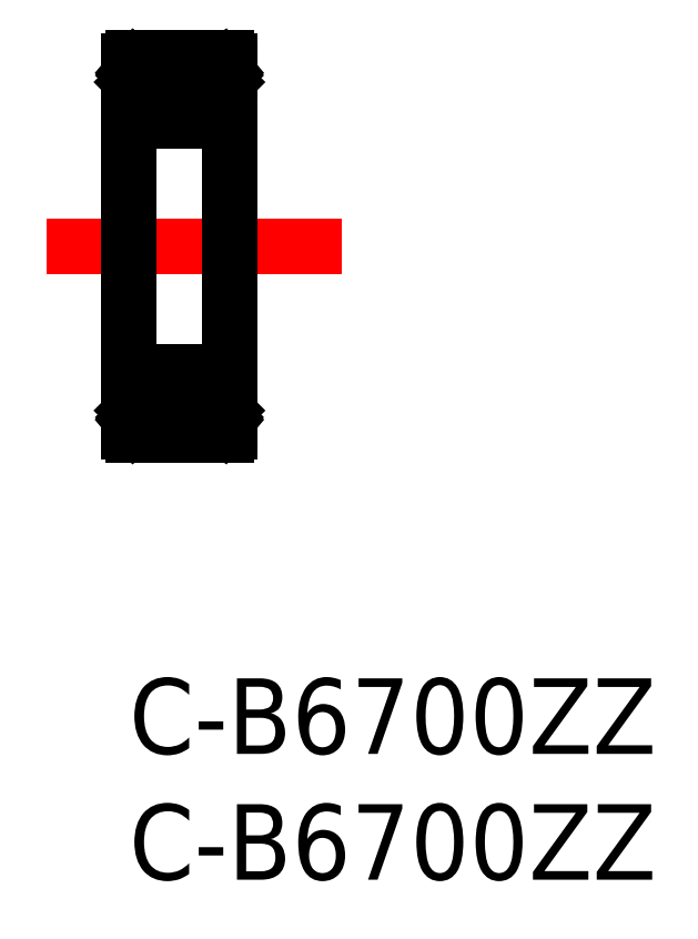
<metadata>
{"format":"dxf","ext":"dxf","renderer":"ezdxf+matplotlib","layout":"modelspace","background":"white","min_lineweight":24,"dpi":150}
</metadata>
<code>
0
SECTION
2
ENTITIES
0
TEXT
8
0
10
0
20
-3
30
0
40
3
1
C-B6700ZZ
0
LINE
8
CENTER
10
-3.268
20
17.17
30
0
11
8.459
21
17.17
31
0
0
LINE
8
0
10
3.6e-15
20
24.52
30
0
11
3.6e-15
21
9.817
31
0
0
LINE
8
0
10
4
20
24.52
30
0
11
4
21
9.817
31
0
0
LINE
8
0
10
0.15
20
24.67
30
0
11
3.85
21
24.67
31
0
0
LINE
8
0
10
0.15
20
9.667
30
0
11
3.85
21
9.667
31
0
0
LINE
8
0
10
0.15
20
22.17
30
0
11
3.85
21
22.17
31
0
0
LINE
8
0
10
3.6e-15
20
22.77
30
0
11
1.537
21
22.77
31
0
0
LINE
8
0
10
3.6e-15
20
24.19
30
0
11
0.1823
21
24.19
31
0
0
LINE
8
0
10
0.4535
20
24.03
30
0
11
1.498
21
24.03
31
0
0
ARC
8
0
10
0.3384
20
24.22
30
0
40
0.09768
50
4.997
51
140
0
LINE
8
0
10
0.2061
20
23.67
30
0
11
0.2061
21
22.92
31
0
0
LINE
8
0
10
0.141
20
23.69
30
0
11
0.141
21
22.92
31
0
0
LINE
8
0
10
0.1823
20
24.19
30
0
11
0.2636
21
24.28
31
0
0
LINE
8
0
10
0.2403
20
24.05
30
0
11
0.1904
21
24.1
31
0
0
LINE
8
0
10
0.3852
20
23.94
30
0
11
0.141
21
23.69
31
0
0
LINE
8
0
10
0.4503
20
23.91
30
0
11
0.2061
21
23.67
31
0
0
LINE
8
0
10
0.03256
20
24.19
30
0
11
0.1823
21
24.19
31
0
0
ARC
8
0
10
0.2322
20
24.15
30
0
40
0.06512
50
140
51
230.1
0
LINE
8
0
10
0.3711
20
24.22
30
0
11
0.3852
21
23.94
31
0
0
LINE
8
0
10
0.4503
20
24.06
30
0
11
0.4503
21
23.91
31
0
0
LINE
8
0
10
0.282
20
24.1
30
0
11
0.2322
21
24.14
31
0
0
LINE
8
0
10
0.2403
20
24.05
30
0
11
0.282
21
24.1
31
0
0
LINE
8
0
10
0.2322
20
24.14
30
0
11
0.3137
21
24.24
31
0
0
ARC
8
0
10
0.3386
20
24.22
30
0
40
0.03256
50
2.82
51
140
0
LINE
8
0
10
0.4358
20
24.23
30
0
11
0.4535
21
24.03
31
0
0
LINE
8
0
10
0.141
20
22.92
30
0
11
0.2061
21
22.92
31
0
0
LINE
8
0
10
2.502
20
24.03
30
0
11
3.547
21
24.03
31
0
0
LINE
8
0
10
2.463
20
22.77
30
0
11
4
21
22.77
31
0
0
LINE
8
0
10
3.564
20
24.23
30
0
11
3.547
21
24.03
31
0
0
ARC
8
0
10
3.661
20
24.22
30
0
40
0.03256
50
40
51
177.2
0
LINE
8
0
10
3.768
20
24.14
30
0
11
3.686
21
24.24
31
0
0
LINE
8
0
10
3.76
20
24.05
30
0
11
3.718
21
24.1
31
0
0
LINE
8
0
10
3.718
20
24.1
30
0
11
3.768
21
24.14
31
0
0
LINE
8
0
10
3.55
20
24.06
30
0
11
3.55
21
23.91
31
0
0
LINE
8
0
10
3.629
20
24.22
30
0
11
3.615
21
23.94
31
0
0
ARC
8
0
10
3.768
20
24.15
30
0
40
0.06512
50
309.9
51
40
0
LINE
8
0
10
3.55
20
23.91
30
0
11
3.794
21
23.67
31
0
0
LINE
8
0
10
3.615
20
23.94
30
0
11
3.859
21
23.69
31
0
0
LINE
8
0
10
3.76
20
24.05
30
0
11
3.81
21
24.1
31
0
0
LINE
8
0
10
3.818
20
24.19
30
0
11
3.736
21
24.28
31
0
0
ARC
8
0
10
3.662
20
24.22
30
0
40
0.09768
50
40
51
175
0
LINE
8
0
10
3.967
20
24.19
30
0
11
3.818
21
24.19
31
0
0
LINE
8
0
10
4
20
24.19
30
0
11
3.818
21
24.19
31
0
0
LINE
8
0
10
3.859
20
22.92
30
0
11
3.794
21
22.92
31
0
0
LINE
8
0
10
3.859
20
23.69
30
0
11
3.859
21
22.92
31
0
0
LINE
8
0
10
3.794
20
23.67
30
0
11
3.794
21
22.92
31
0
0
LINE
8
0
10
3.794
20
10.67
30
0
11
3.794
21
11.42
31
0
0
LINE
8
0
10
3.859
20
10.64
30
0
11
3.859
21
11.42
31
0
0
LINE
8
0
10
3.859
20
11.42
30
0
11
3.794
21
11.42
31
0
0
LINE
8
0
10
4
20
10.15
30
0
11
3.818
21
10.15
31
0
0
LINE
8
0
10
3.967
20
10.15
30
0
11
3.818
21
10.15
31
0
0
ARC
8
0
10
3.662
20
10.11
30
0
40
0.09768
50
185
51
320
0
LINE
8
0
10
3.818
20
10.15
30
0
11
3.736
21
10.05
31
0
0
LINE
8
0
10
3.76
20
10.28
30
0
11
3.81
21
10.24
31
0
0
LINE
8
0
10
3.615
20
10.4
30
0
11
3.859
21
10.64
31
0
0
LINE
8
0
10
3.55
20
10.42
30
0
11
3.794
21
10.67
31
0
0
ARC
8
0
10
3.768
20
10.19
30
0
40
0.06512
50
320
51
50.08
0
LINE
8
0
10
3.629
20
10.11
30
0
11
3.615
21
10.4
31
0
0
LINE
8
0
10
3.55
20
10.27
30
0
11
3.55
21
10.42
31
0
0
LINE
8
0
10
3.718
20
10.23
30
0
11
3.768
21
10.19
31
0
0
LINE
8
0
10
3.76
20
10.28
30
0
11
3.718
21
10.23
31
0
0
LINE
8
0
10
3.768
20
10.19
30
0
11
3.686
21
10.09
31
0
0
ARC
8
0
10
3.661
20
10.11
30
0
40
0.03256
50
182.8
51
320
0
LINE
8
0
10
3.564
20
10.1
30
0
11
3.547
21
10.31
31
0
0
LINE
8
0
10
2.463
20
11.57
30
0
11
4
21
11.57
31
0
0
LINE
8
0
10
2.502
20
10.31
30
0
11
3.547
21
10.31
31
0
0
LINE
8
0
10
0.141
20
11.42
30
0
11
0.2061
21
11.42
31
0
0
LINE
8
0
10
0.4358
20
10.1
30
0
11
0.4535
21
10.31
31
0
0
ARC
8
0
10
0.3386
20
10.11
30
0
40
0.03256
50
220
51
357.2
0
LINE
8
0
10
0.2322
20
10.19
30
0
11
0.3137
21
10.09
31
0
0
LINE
8
0
10
0.2403
20
10.28
30
0
11
0.282
21
10.23
31
0
0
LINE
8
0
10
0.282
20
10.23
30
0
11
0.2322
21
10.19
31
0
0
LINE
8
0
10
0.4503
20
10.27
30
0
11
0.4503
21
10.42
31
0
0
LINE
8
0
10
0.3711
20
10.11
30
0
11
0.3852
21
10.4
31
0
0
ARC
8
0
10
0.2322
20
10.19
30
0
40
0.06512
50
129.9
51
220
0
LINE
8
0
10
0.03256
20
10.15
30
0
11
0.1823
21
10.15
31
0
0
LINE
8
0
10
0.4503
20
10.42
30
0
11
0.2061
21
10.67
31
0
0
LINE
8
0
10
0.3852
20
10.4
30
0
11
0.141
21
10.64
31
0
0
LINE
8
0
10
0.2403
20
10.28
30
0
11
0.1904
21
10.24
31
0
0
LINE
8
0
10
0.1823
20
10.15
30
0
11
0.2636
21
10.05
31
0
0
LINE
8
0
10
0.141
20
10.64
30
0
11
0.141
21
11.42
31
0
0
LINE
8
0
10
0.2061
20
10.67
30
0
11
0.2061
21
11.42
31
0
0
ARC
8
0
10
0.3384
20
10.11
30
0
40
0.09768
50
220
51
355
0
LINE
8
0
10
0.4535
20
10.31
30
0
11
1.498
21
10.31
31
0
0
LINE
8
0
10
3.6e-15
20
10.15
30
0
11
0.1823
21
10.15
31
0
0
LINE
8
0
10
3.6e-15
20
11.57
30
0
11
1.537
21
11.57
31
0
0
CIRCLE
8
0
10
2
20
10.92
30
0
40
0.794
0
ARC
8
0
10
0.15
20
22.32
30
0
40
0.15
50
180
51
270
0
ARC
8
0
10
0.15
20
24.52
30
0
40
0.15
50
90
51
180
0
ARC
8
0
10
3.85
20
24.52
30
0
40
0.15
50
0
51
90
0
ARC
8
0
10
3.85
20
22.32
30
0
40
0.15
50
270
51
0
0
ARC
8
0
10
0.15
20
9.817
30
0
40
0.15
50
180
51
270
0
ARC
8
0
10
3.85
20
9.817
30
0
40
0.15
50
270
51
0
0
ARC
8
0
10
3.85
20
12.02
30
0
40
0.15
50
0
51
90
0
ARC
8
0
10
0.15
20
12.02
30
0
40
0.15
50
90
51
180
0
LINE
8
0
10
0.15
20
12.17
30
0
11
3.85
21
12.17
31
0
0
CIRCLE
8
0
10
2
20
23.41
30
0
40
0.794
0
TEXT
8
0
10
0
20
-8
30
0
40
3
1
C-B6700ZZ
0
ENDSEC
0
EOF

</code>
